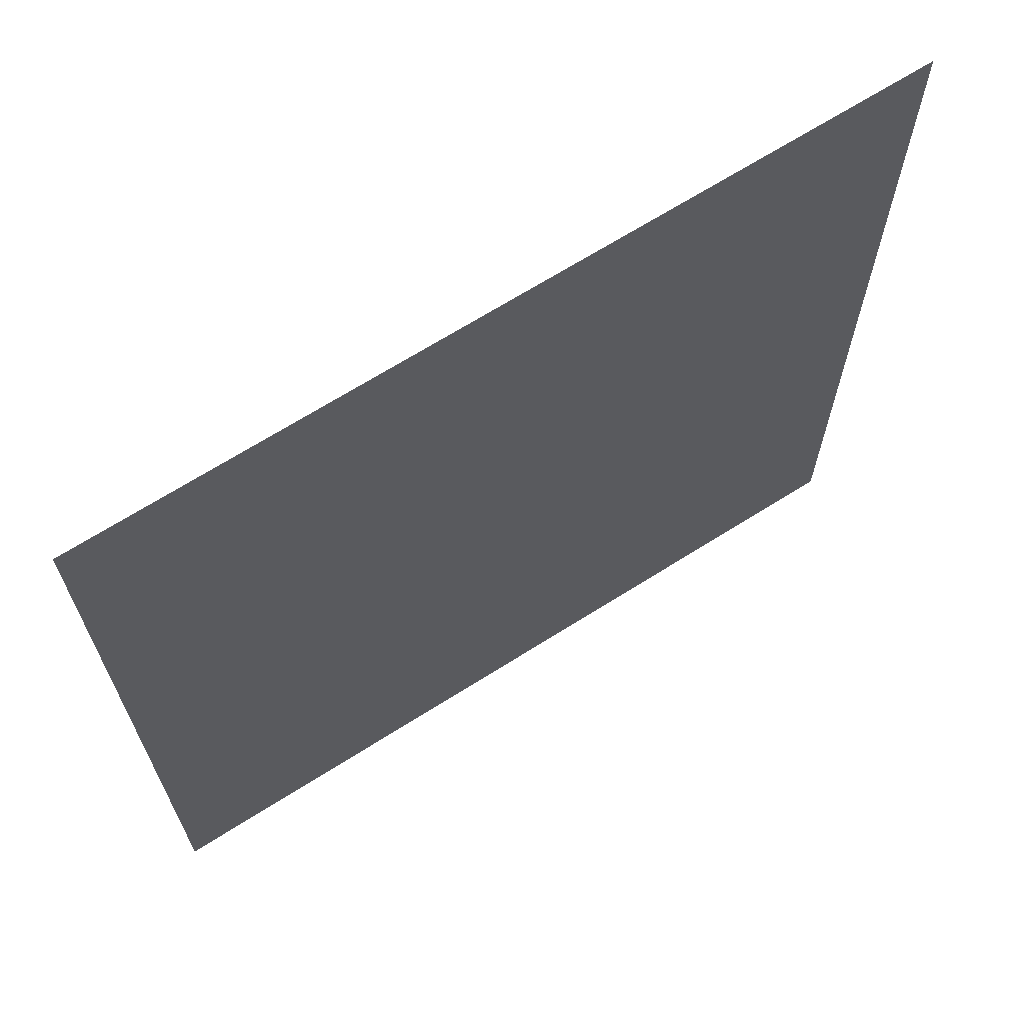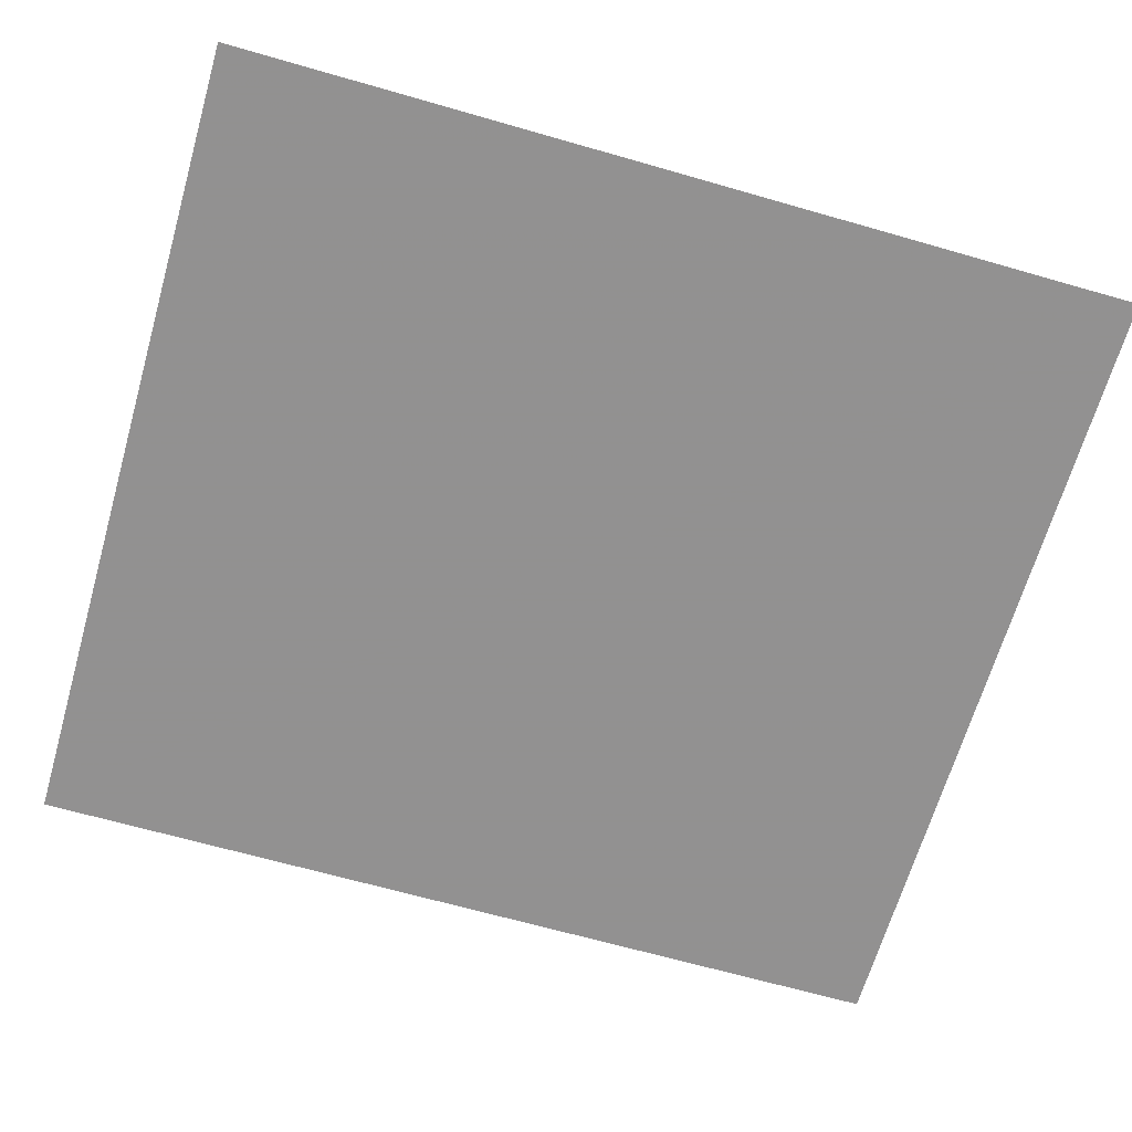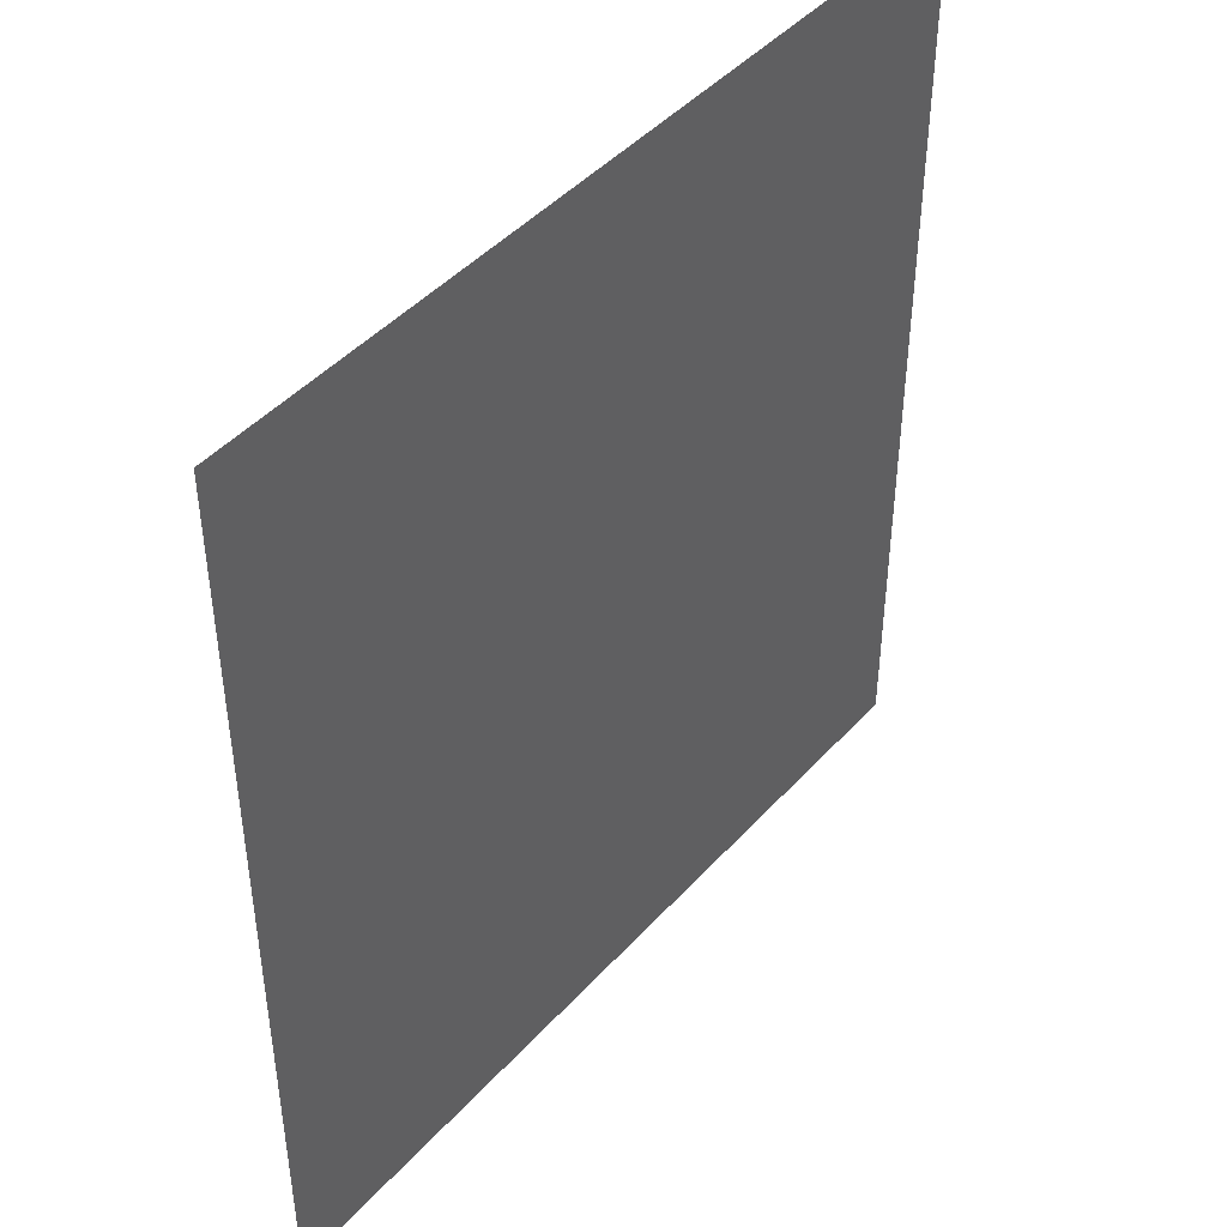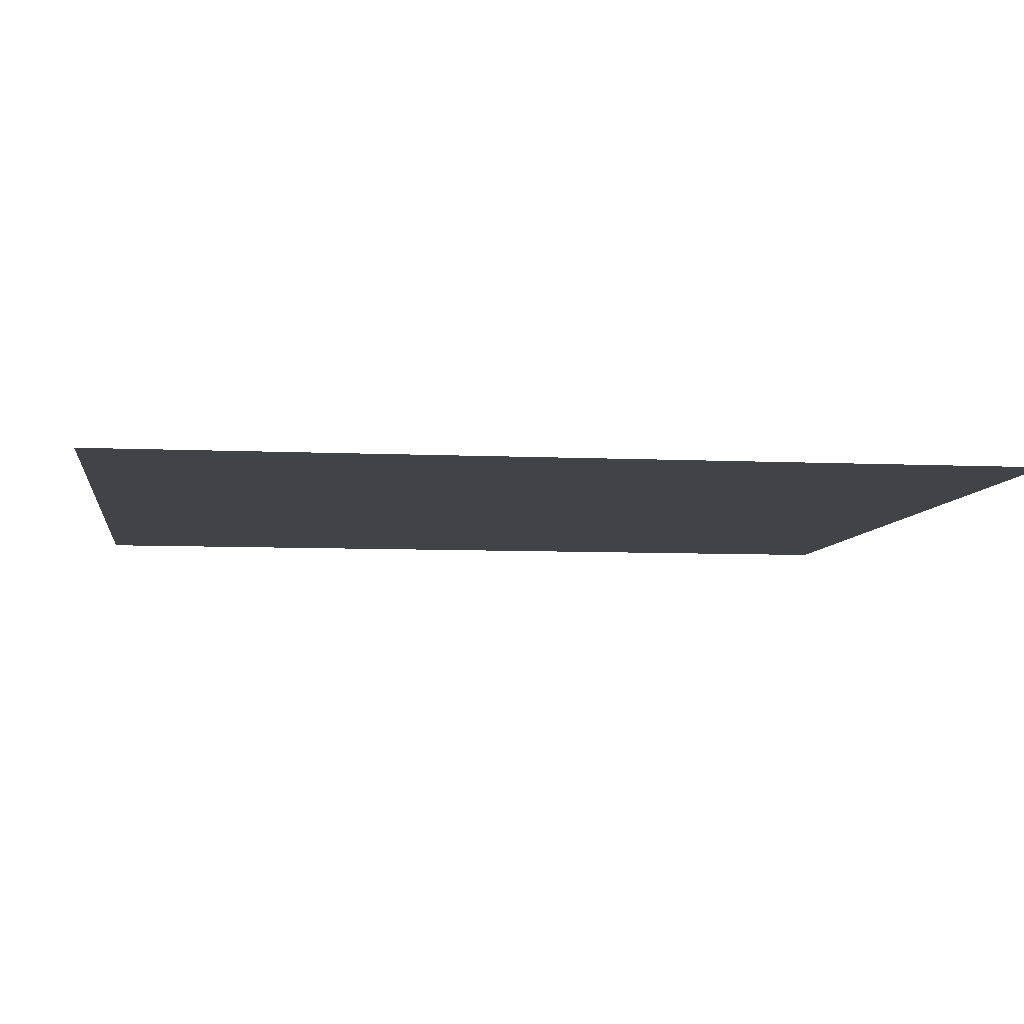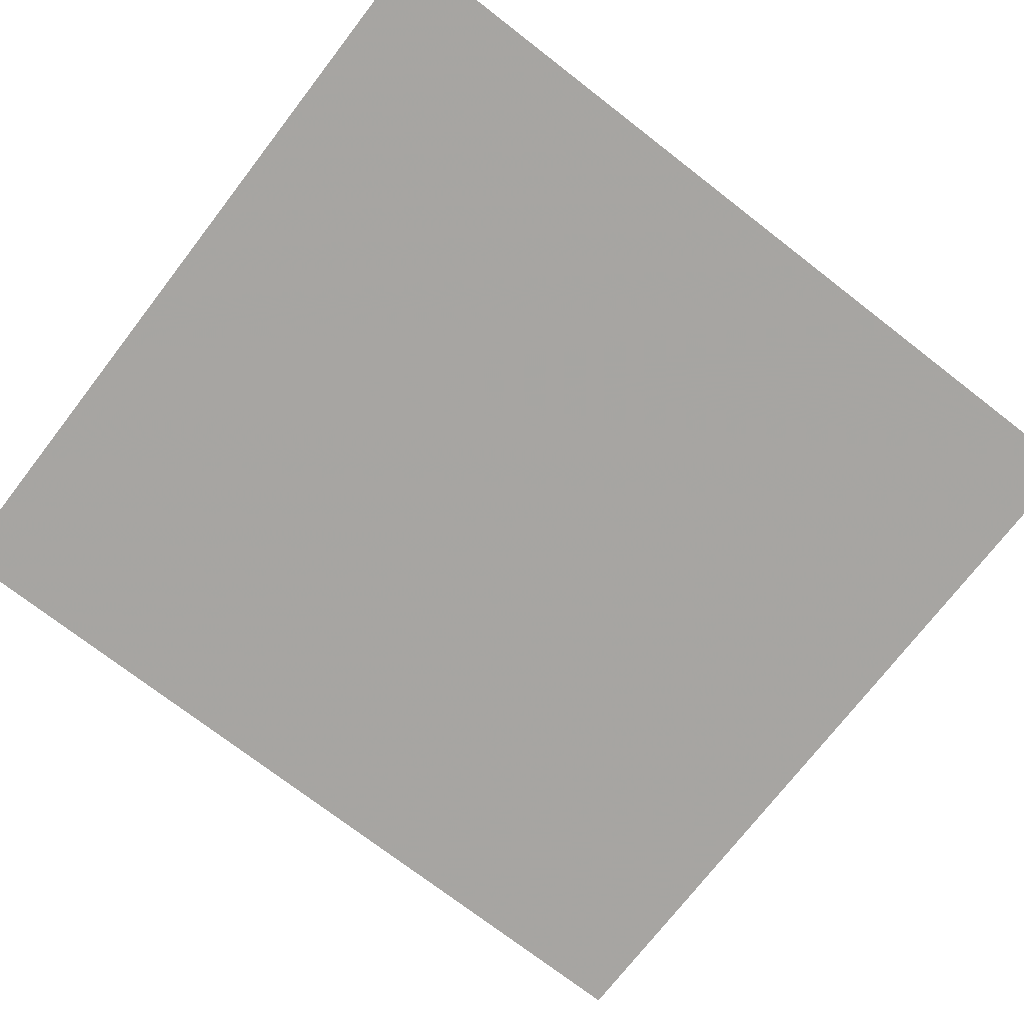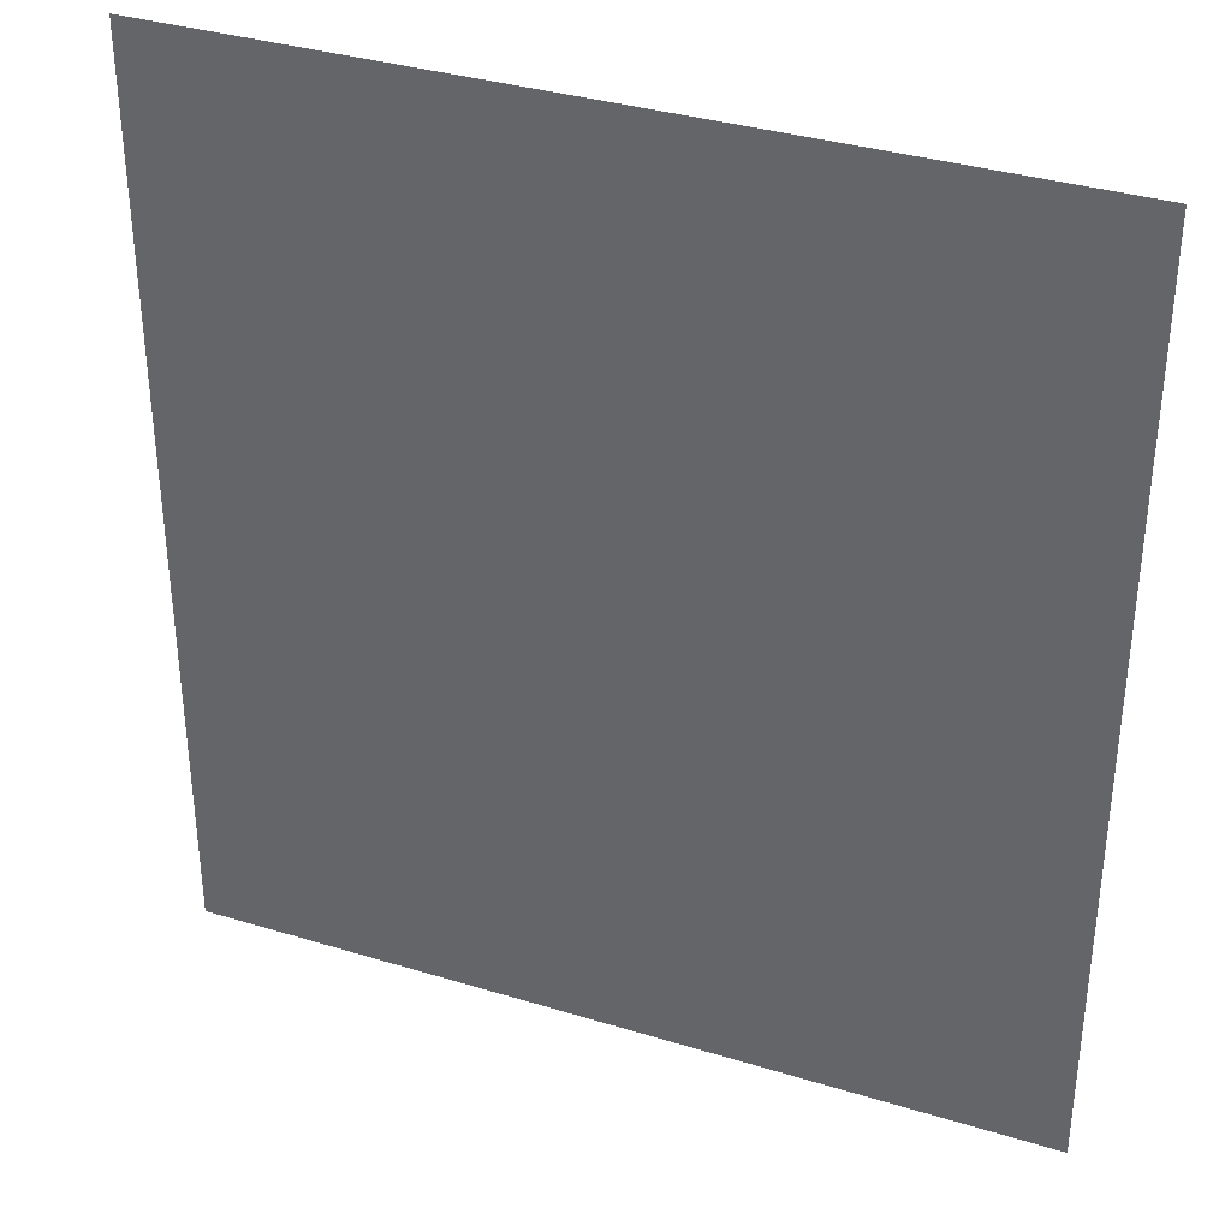
<metadata>
{"format":"obj","ext":"obj","renderer":"f3d","projection":"perspective","resolution":1024,"background":"white","views":[{"elev":67.9,"azim":147.7,"up":"+Z"},{"elev":-66.2,"azim":-106.1,"up":"+Y"},{"elev":45.0,"azim":-51.0,"up":"+Z"},{"elev":-6.9,"azim":82.1,"up":"+Y"},{"elev":-73.9,"azim":-127.7,"up":"+Y"},{"elev":35.4,"azim":22.1,"up":"+Z"}]}
</metadata>
<code>
v 14.89 -4.79 0.7
v 16.08 -4.789 0.7
v 14.89 -4.79 2
v 16.08 -4.789 2
f 1 2 3
f 2 3 4

</code>
